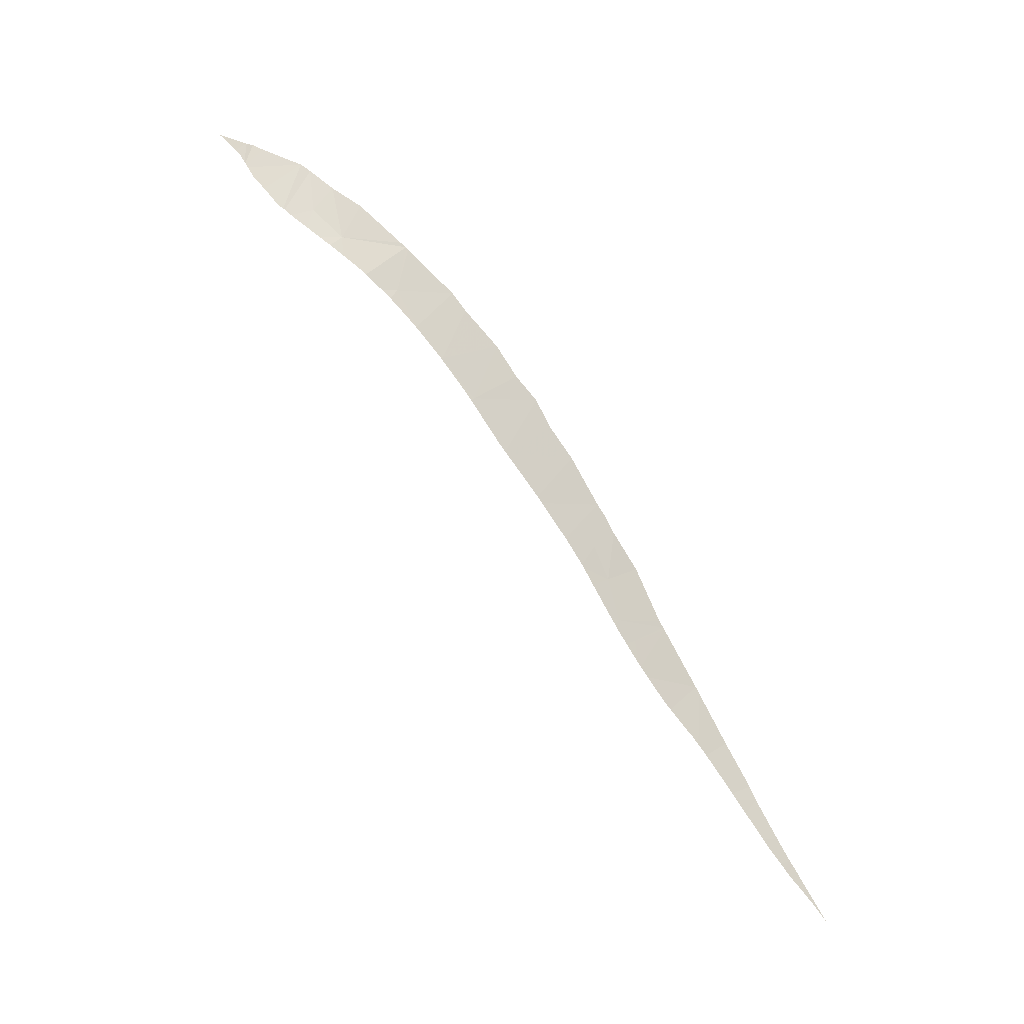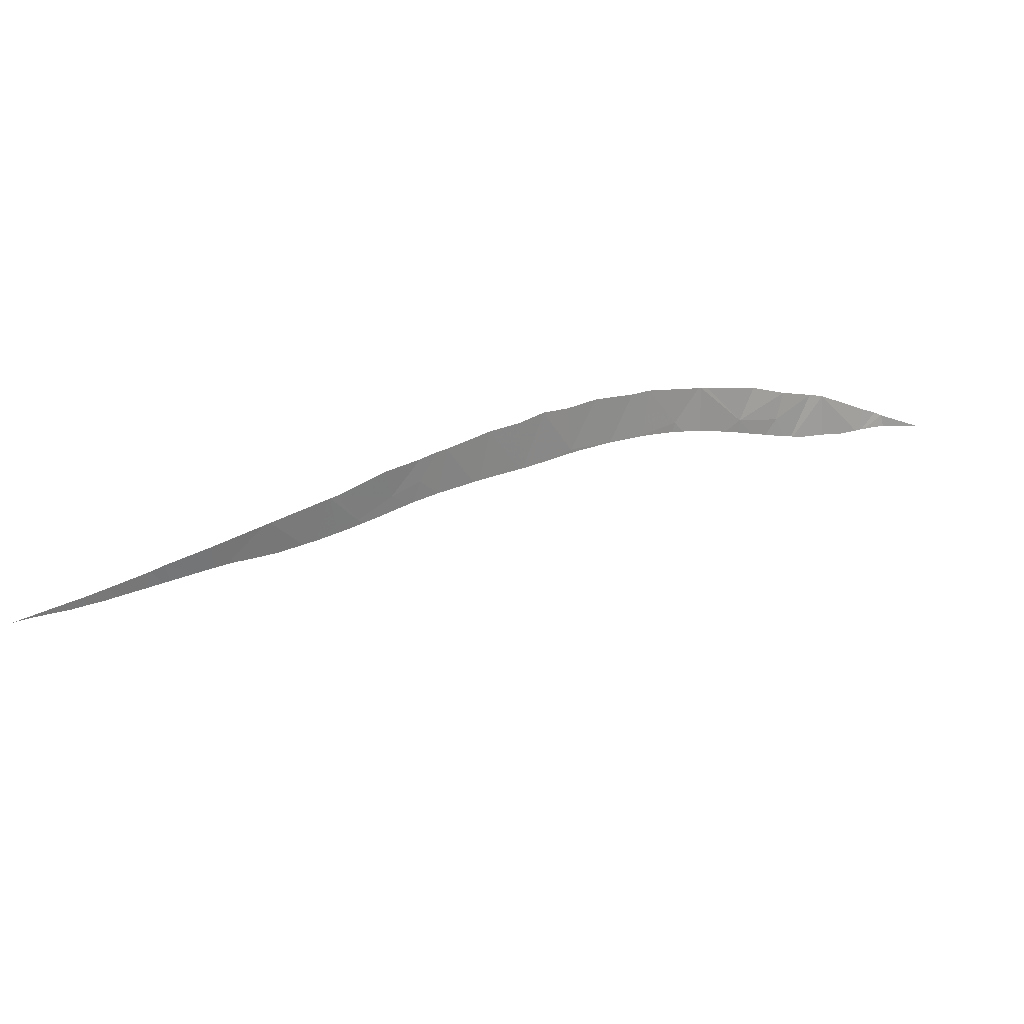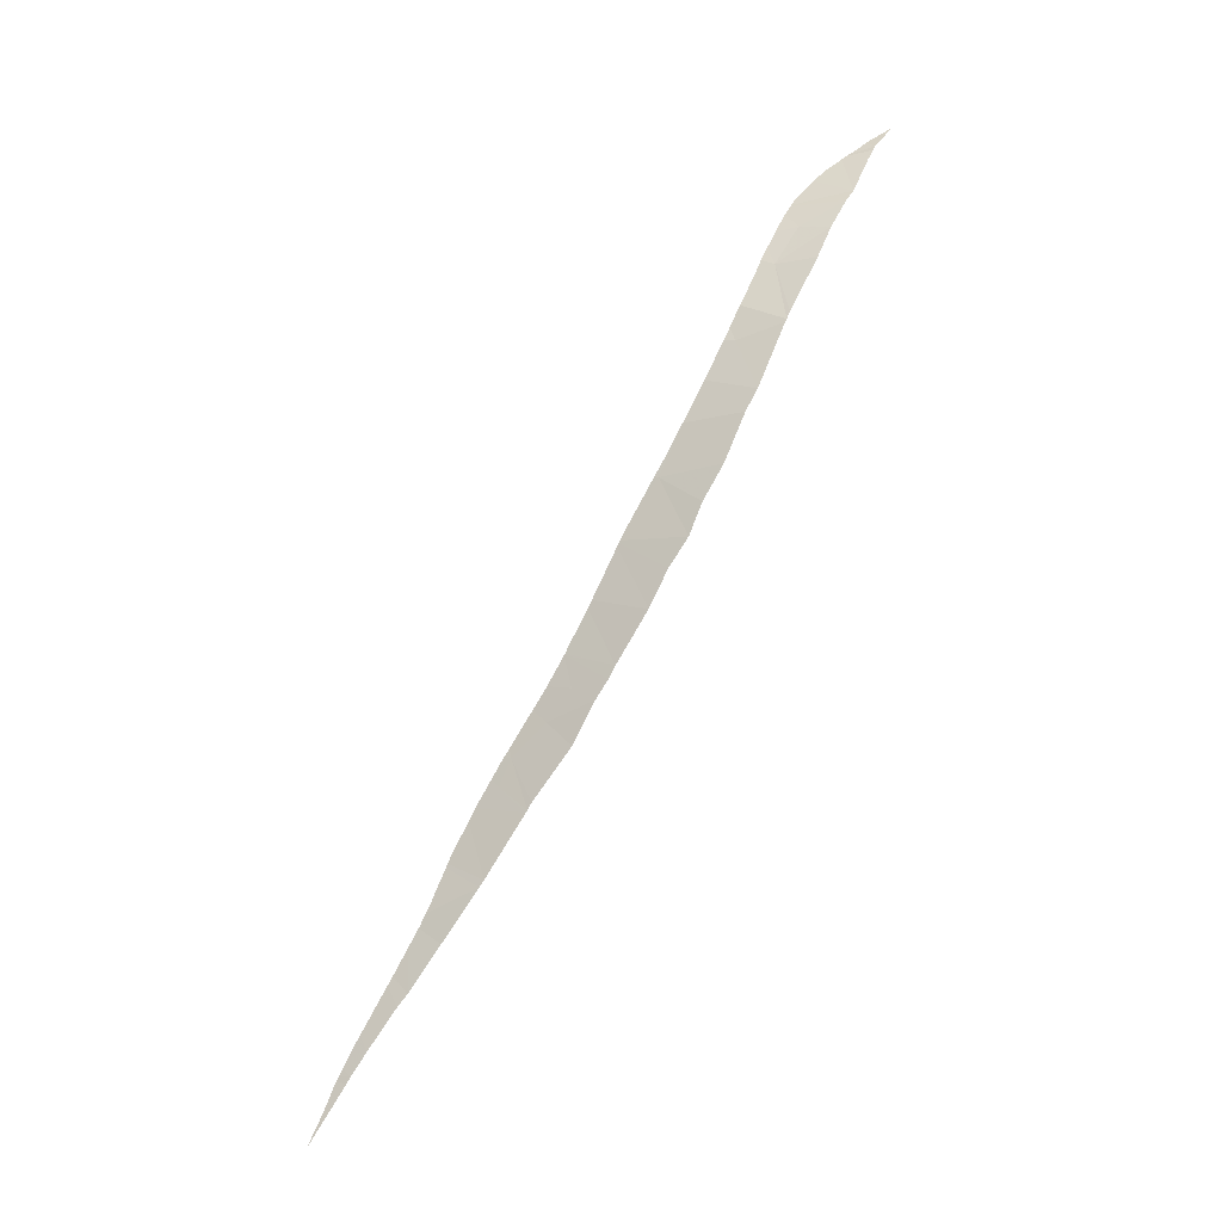
<metadata>
{"format":"obj","ext":"obj","renderer":"f3d","projection":"perspective","resolution":1024,"background":"white","views":[{"elev":46.4,"azim":54.6,"up":"+Y"},{"elev":-53.5,"azim":-178.6,"up":"+Y"},{"elev":47.3,"azim":130.3,"up":"+Y"}]}
</metadata>
<code>
v 30.59 66.97 30.51
v 31.53 66.11 32.12
v 30.05 67.01 32.41
v 31.63 66.29 30.42
v 29.21 67.79 30.86
v 27.55 68.39 32.56
v 26.55 69.14 31.5
v 26.65 69.09 31.49
v 39.83 60.41 30.01
v 41.66 59.13 30
v 40.74 59.74 31.4
v 41.87 58.99 30
v 41.94 58.94 31.22
v 28.83 67.69 32.62
v 28.55 68.16 30.95
v 39.68 60.48 31.18
v 39.76 60.46 30.01
v 37.82 61.81 30.97
v 36.81 62.63 29.99
v 37.97 61.75 29.87
v 39.56 60.61 30.02
v 38.96 60.98 31.32
v 39.62 60.51 31.5
v 36.85 62.52 30.85
v 20.16 70.27 33.38
v 20.29 70.01 34.16
v 19.7 70.25 33.52
v 22.25 70.28 32.67
v 23.3 70.07 32.41
v 23.57 69.72 33.39
v 25.01 69.33 33.14
v 26.32 69.22 31.57
v 21.77 70.3 32.76
v 22.94 69.69 34.18
v 37.19 62.23 31.56
v 24.48 69.85 32.02
v 24.53 69.34 33.78
v 36.26 63.03 29.99
v 32.5 65.71 30.2
v 37.54 61.98 31.55
v 37.1 62.29 31.56
v 36.84 62.48 31.58
v 36.28 62.87 31.62
v 35.9 63.29 30.02
v 36.23 62.91 31.63
v 46.58 55.99 30.14
v 46.36 56.12 30.61
v 45.92 56.39 30.65
v 45.31 56.78 30.12
v 45.71 56.53 30.67
v 27.04 68.54 33.06
v 27.26 68.44 33
v 27.51 68.34 32.94
v 49.04 54.42 30.12
v 47.46 55.42 30.13
v 49.31 54.25 30.08
v 43.48 57.93 30.05
v 43.48 57.93 30.91
v 43.4 57.99 30.92
v 45 56.97 30.74
v 44.79 57.1 30.76
v 44.89 57.03 30.07
v 40.32 60.03 31.46
v 40.1 60.18 31.47
v 39.24 60.77 31.53
v 32.99 65.12 32.11
v 32.38 65.52 32.17
v 39.2 60.8 31.53
v 34.84 63.87 31.81
v 34.41 64.37 30.06
v 33.97 64.46 31.95
v 34.93 63.8 31.8
v 31.46 66.13 32.26
v 31.3 66.23 32.27
v 31.14 66.33 32.29
v 30.05 67 32.44
v 36.07 63.02 31.66
v 31.55 66.08 32.25
v 31.51 66.1 32.25
v 28.83 67.68 32.66
v 28.48 67.86 32.72
v 25.02 69.23 33.64
v 24.85 69.26 33.69
v 23.96 69.48 33.94
v 23.89 69.49 33.96
v 25.57 69.05 33.46
v 25.43 69.09 33.51
v 33.29 64.93 32.07
v 33.18 65 32.09
v 33.36 64.88 32.06
v 33.37 65.1 30.22
v 33.45 64.82 32.04
v 41.56 59.19 31.3
v 40.49 59.91 31.43
v 39.17 60.82 31.53
v 38.78 61.09 31.54
v 38.29 61.44 31.55
v 38.14 61.55 31.55
v 39.02 60.93 31.53
v 32.33 65.56 32.17
v 35.06 63.71 31.78
v 35.01 63.74 31.78
v 37.75 61.83 31.55
v 42.15 58.8 31.17
v 41.84 59 31.24
v 21.55 69.9 34.26
v 21.7 69.89 34.26
v 22.6 69.73 34.25
v 23.25 69.62 34.12
v 23.37 69.6 34.09
v 22.86 69.7 34.2
v 40.39 59.98 31.44
v 44.75 57.13 30.77
v 43.1 58.18 30.97
v 42.8 58.38 31.02
v 42.56 58.53 31.08
v 44.03 57.59 30.84
v 43.97 57.62 30.85
v 45.48 56.67 30.7
v 47.28 55.54 30.14
v 46.92 55.76 30.54
v 46.73 55.89 30.57
v 48.64 54.67 30.19
v 48.4 54.83 30.24
v 18.06 69.94 33.99
v 19.45 70.21 33.63
v 19.06 70.03 34.04
v 26.57 68.75 33.18
v 26.22 68.85 33.27
v 20.42 69.99 34.17
v 20.2 70.02 34.14
v 20.1 70.02 34.13
v 19.64 70.06 34.05
v 21.03 69.92 34.27
v 19.35 70.06 34.05
v 27.65 68.28 32.91
v 29.83 67.12 32.48
v 47.23 55.57 30.48
v 47.41 55.45 30.46
v 47.32 55.51 30.47
v 47.56 55.35 30.43
v 48.07 55.03 30.32
v 47.68 55.28 30.42
f 3 2 1
f 2 4 1
f 5 3 1
f 8 7 6
f 11 10 9
f 13 12 10
f 15 14 5
f 14 3 5
f 17 16 9
f 20 19 18
f 21 20 18
f 16 17 22
f 22 23 16
f 17 21 22
f 21 18 22
f 18 19 24
f 27 26 25
f 30 29 28
f 31 29 30
f 7 32 31
f 34 28 33
f 18 24 35
f 36 29 31
f 32 36 31
f 15 8 6
f 37 31 30
f 15 6 14
f 24 19 38
f 4 2 39
f 40 18 35
f 35 24 41
f 41 24 42
f 38 44 43
f 43 44 45
f 24 38 43
f 42 24 43
f 48 47 46
f 48 46 49
f 49 50 48
f 6 7 51
f 51 52 6
f 53 6 52
f 56 55 54
f 59 58 57
f 59 57 12
f 61 60 49
f 61 49 62
f 63 9 16
f 16 64 63
f 64 16 23
f 23 22 65
f 66 39 2
f 2 67 66
f 68 65 22
f 44 70 69
f 69 70 71
f 72 44 69
f 74 73 2
f 2 3 75
f 75 74 2
f 75 3 76
f 45 44 77
f 79 78 2
f 79 2 73
f 80 3 14
f 14 6 81
f 81 80 14
f 83 82 31
f 83 31 37
f 37 30 84
f 84 30 85
f 87 86 31
f 87 31 82
f 89 88 39
f 89 39 66
f 70 91 90
f 91 39 88
f 88 90 91
f 92 70 90
f 93 10 11
f 11 9 94
f 71 70 92
f 68 22 95
f 97 96 22
f 97 22 18
f 18 98 97
f 95 22 99
f 99 22 96
f 67 2 100
f 100 2 78
f 102 101 44
f 102 44 72
f 77 44 101
f 98 18 103
f 103 18 40
f 104 12 13
f 13 10 105
f 105 10 93
f 107 33 106
f 108 33 107
f 85 30 109
f 30 28 34
f 34 109 30
f 110 85 109
f 34 33 111
f 111 33 108
f 94 9 112
f 112 9 63
f 61 62 113
f 115 114 12
f 115 12 104
f 104 116 115
f 59 12 114
f 113 62 117
f 117 62 118
f 118 62 57
f 57 58 118
f 50 49 119
f 119 49 60
f 122 121 120
f 122 120 46
f 46 47 122
f 54 55 123
f 123 55 124
f 127 126 125
f 129 128 7
f 129 7 31
f 31 86 129
f 106 33 130
f 130 33 25
f 25 26 130
f 26 27 131
f 27 126 132
f 132 131 27
f 132 126 133
f 134 106 130
f 133 126 135
f 135 126 127
f 51 7 128
f 81 6 136
f 136 6 53
f 137 76 3
f 137 3 80
f 138 120 121
f 140 139 120
f 140 120 138
f 55 120 139
f 139 141 55
f 143 142 55
f 55 141 143
f 142 124 55

</code>
